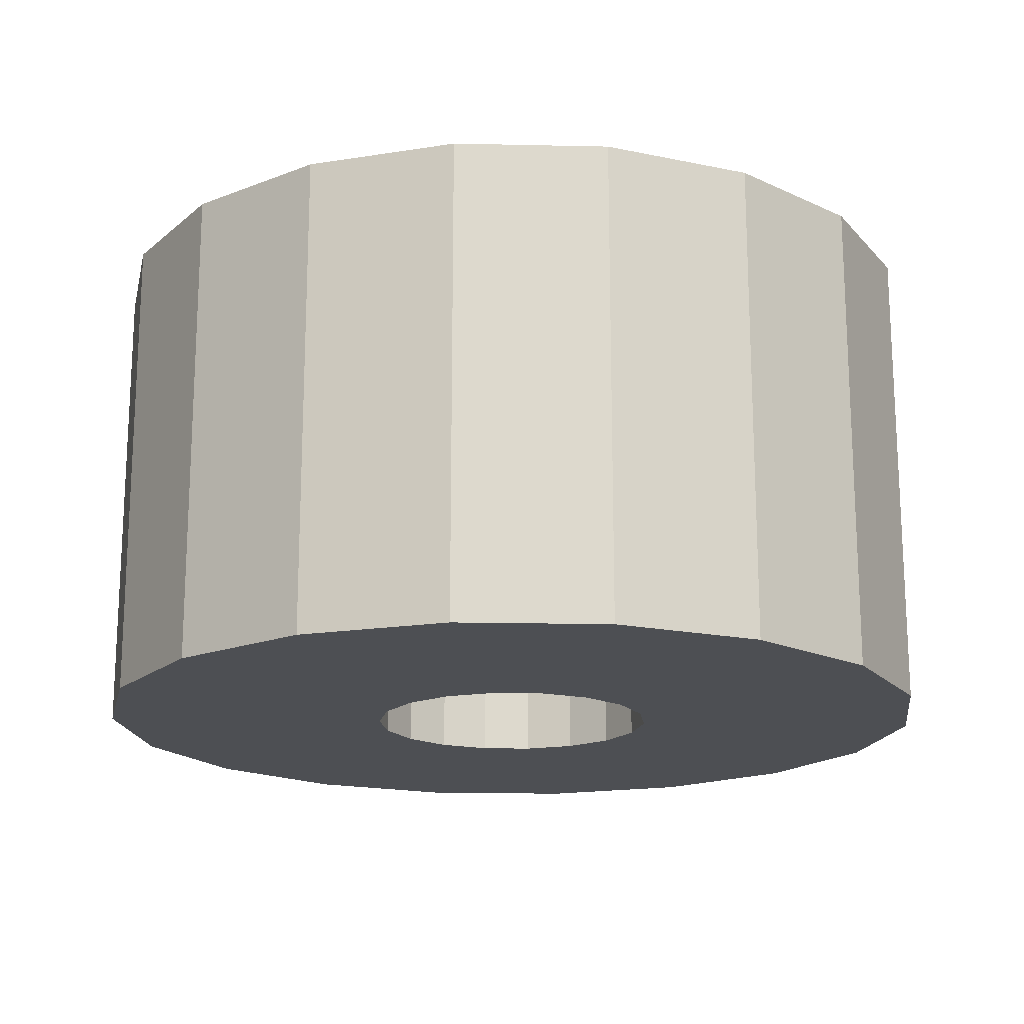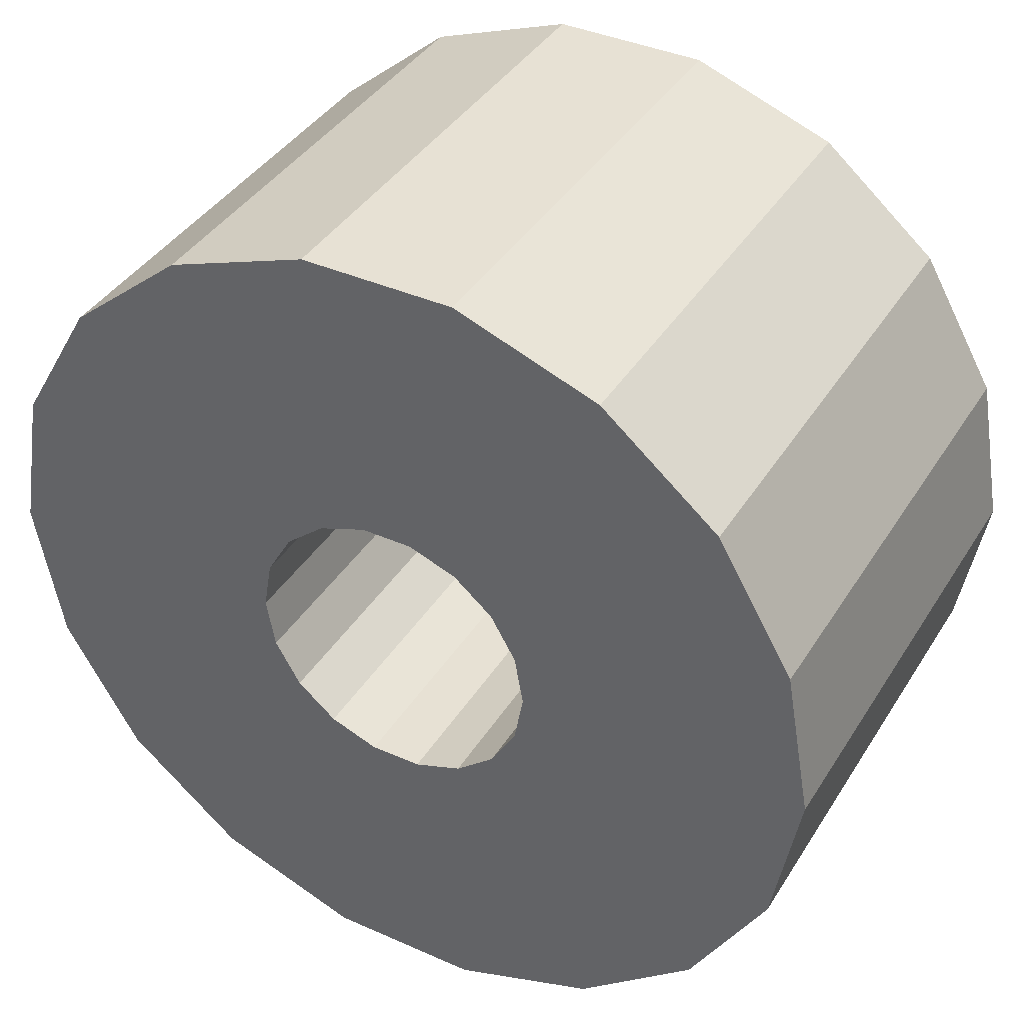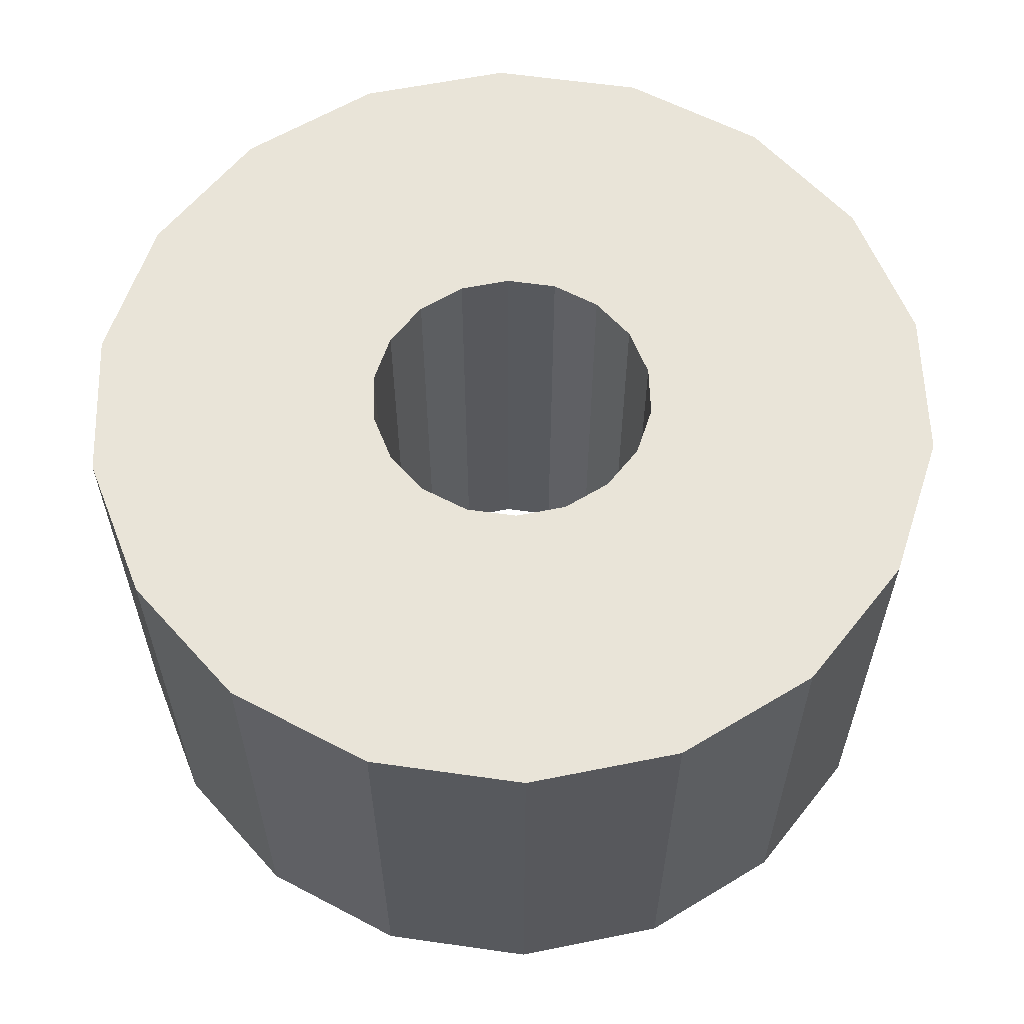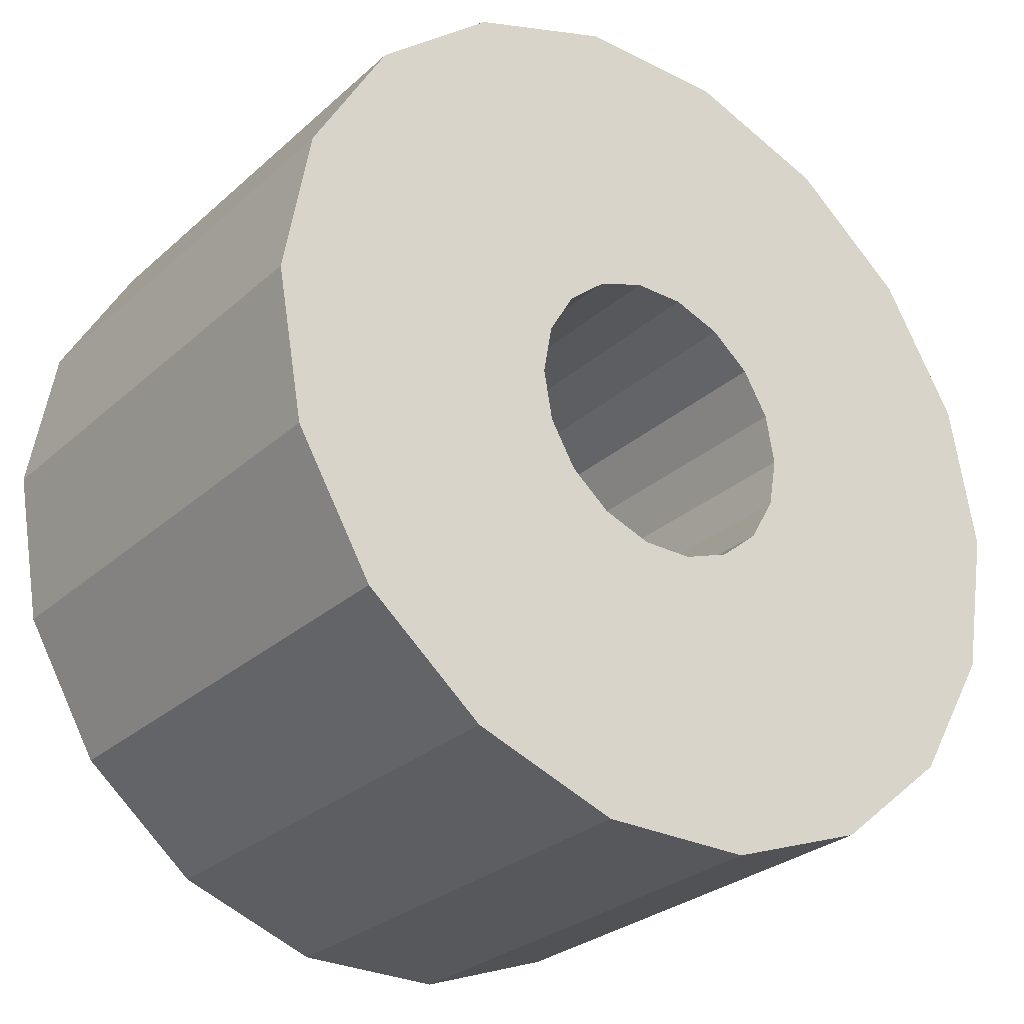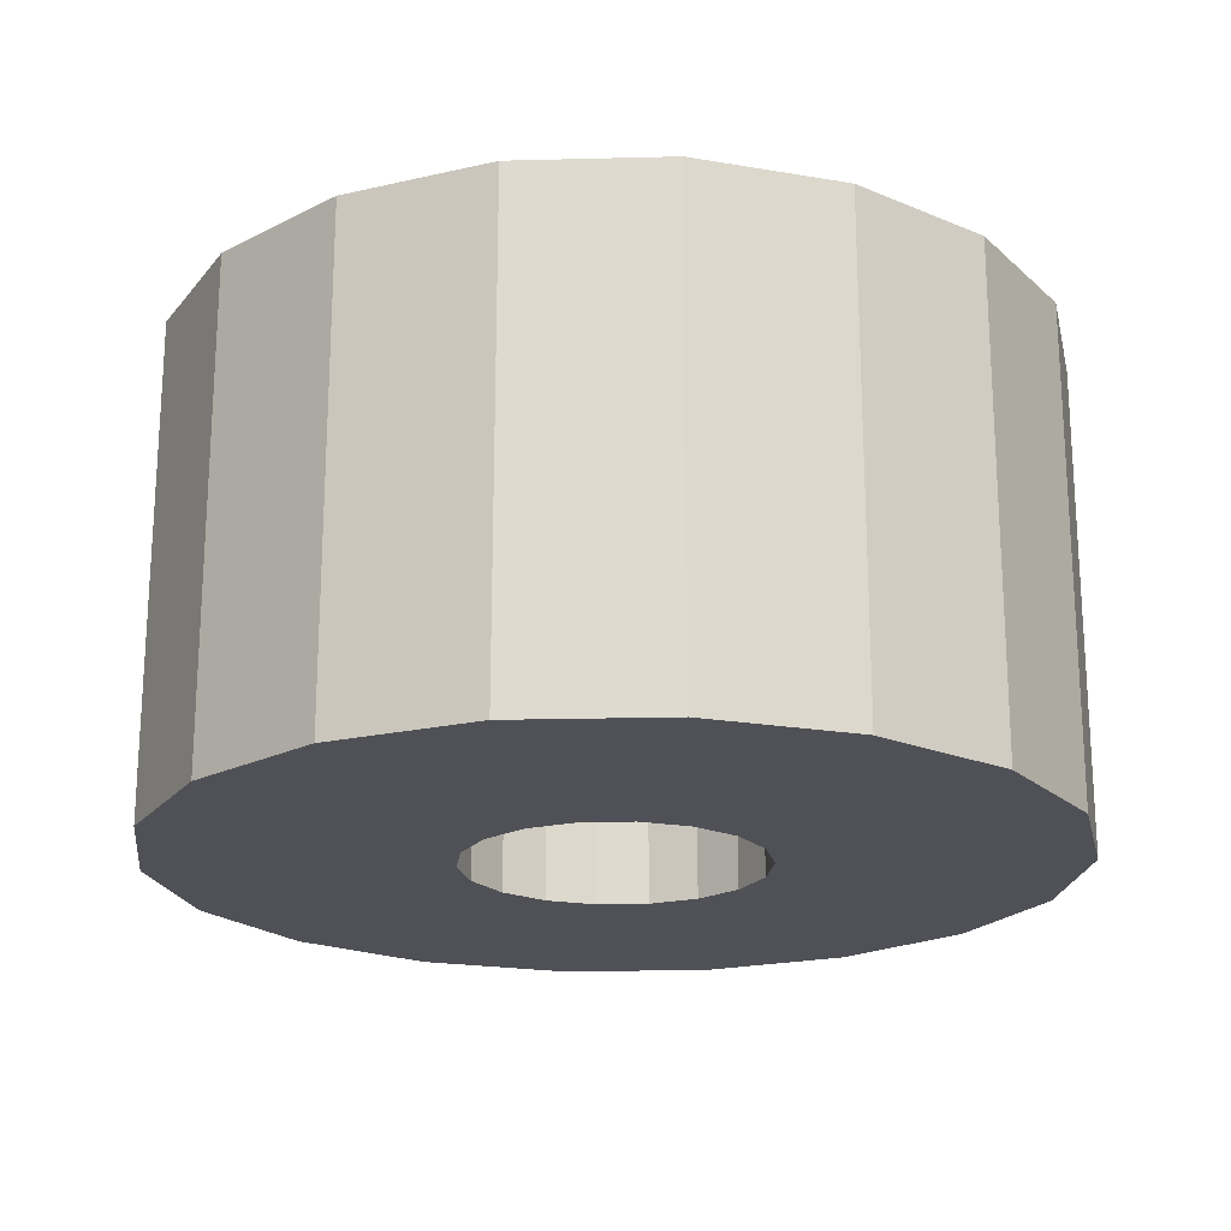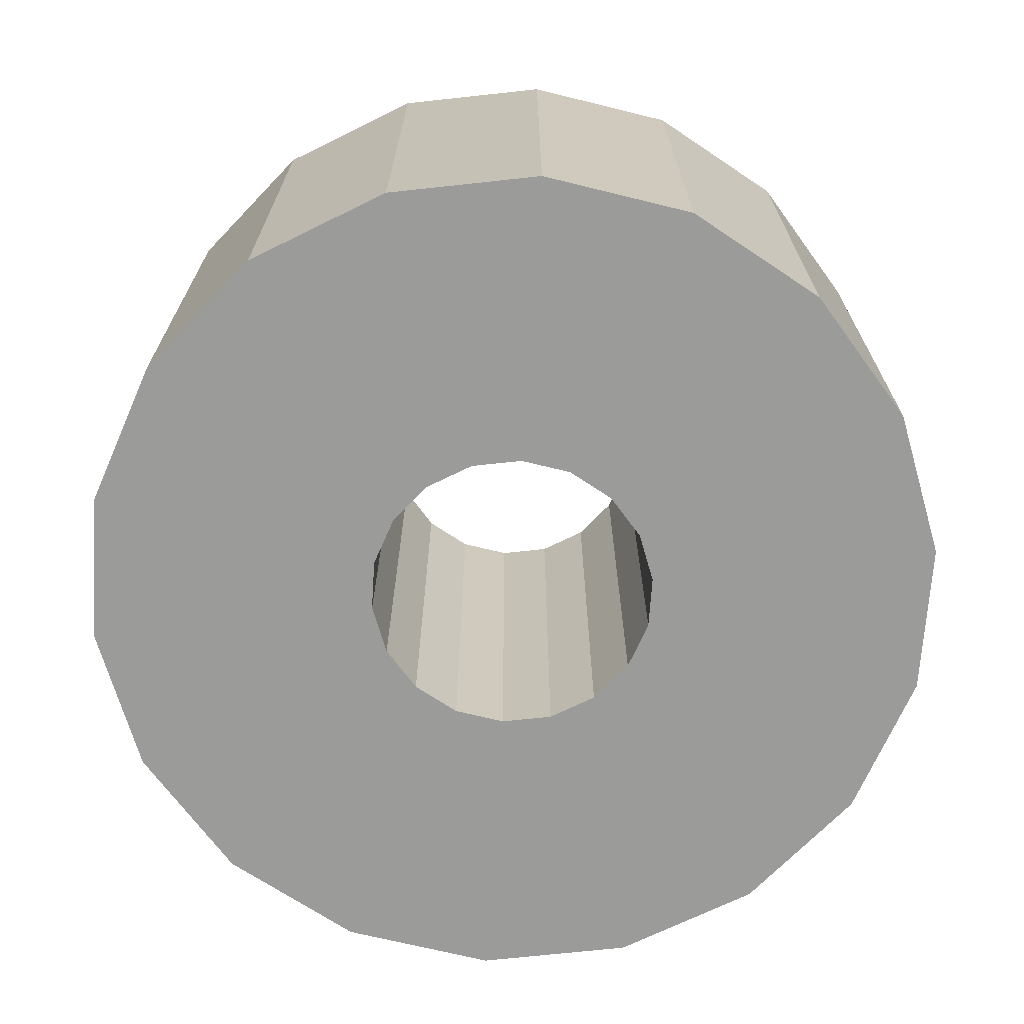
<metadata>
{"format":"obj","ext":"obj","renderer":"f3d","projection":"perspective","resolution":1024,"background":"white","views":[{"elev":-17.5,"azim":97.5,"up":"+Y"},{"elev":39.5,"azim":28.9,"up":"+Z"},{"elev":59.8,"azim":-171.7,"up":"+Y"},{"elev":-28.1,"azim":-37.1,"up":"+Z"},{"elev":-20.3,"azim":22.7,"up":"+Y"},{"elev":-69.6,"azim":-13.8,"up":"+Y"}]}
</metadata>
<code>
o Body001
v 45 25 0
v 42.29 25 15.39
v 45 -25 -0
v 42.29 -25 15.39
v 34.47 25 28.93
v 34.47 -25 28.93
v 22.5 25 38.97
v 22.5 -25 38.97
v 7.814 -25 44.32
v 7.814 25 44.32
v -7.814 25 44.32
v -7.814 -25 44.32
v -22.5 25 38.97
v -22.5 -25 38.97
v -34.47 25 28.93
v -34.47 -25 28.93
v -42.29 25 15.39
v -42.29 -25 15.39
v -45 -25 0
v -45 25 0
v -42.29 25 -15.39
v -42.29 -25 -15.39
v -34.47 25 -28.93
v -34.47 -25 -28.93
v -22.5 25 -38.97
v -22.5 -25 -38.97
v -7.814 25 -44.32
v -7.814 -25 -44.32
v 7.814 -25 -44.32
v 7.814 25 -44.32
v 22.5 25 -38.97
v 22.5 -25 -38.97
v 34.47 25 -28.93
v 34.47 -25 -28.93
v 42.29 25 -15.39
v 42.29 -25 -15.39
v 14.1 25 5.13
v 15 25 0
v 15 -25 -0
v 14.1 -25 5.13
v 11.49 25 9.642
v 11.49 -25 9.642
v 7.5 25 12.99
v 7.5 -25 12.99
v 2.605 -25 14.77
v 2.605 25 14.77
v -2.605 25 14.77
v -2.605 -25 14.77
v -7.5 25 12.99
v -7.5 -25 12.99
v -11.49 25 9.642
v -11.49 -25 9.642
v -14.1 25 5.13
v -14.1 -25 5.13
v -15 -25 -0
v -15 25 0
v -14.1 25 -5.13
v -14.1 -25 -5.13
v -11.49 25 -9.642
v -11.49 -25 -9.642
v -7.5 25 -12.99
v -7.5 -25 -12.99
v -2.605 25 -14.77
v -2.605 -25 -14.77
v 2.605 -25 -14.77
v 2.605 25 -14.77
v 7.5 25 -12.99
v 7.5 -25 -12.99
v 11.49 25 -9.642
v 11.49 -25 -9.642
v 14.1 25 -5.13
v 14.1 -25 -5.13
v 45 25 0
v 15 25 0
v 45 -25 -0
v 15 -25 -0
f 1 2 3
f 3 2 4
f 4 5 6
f 2 5 4
f 6 7 8
f 8 7 9
f 5 7 6
f 7 10 9
f 9 11 12
f 10 11 9
f 12 13 14
f 11 13 12
f 14 15 16
f 13 15 14
f 16 17 18
f 18 17 19
f 15 17 16
f 17 20 19
f 19 21 22
f 20 21 19
f 22 23 24
f 21 23 22
f 24 25 26
f 23 25 24
f 26 27 28
f 28 27 29
f 25 27 26
f 27 30 29
f 30 31 29
f 29 31 32
f 31 33 32
f 32 33 34
f 33 35 34
f 34 35 36
f 35 1 36
f 36 1 3
f 37 38 39
f 37 39 40
f 41 40 42
f 41 37 40
f 43 42 44
f 43 44 45
f 43 41 42
f 46 43 45
f 47 45 48
f 47 46 45
f 49 48 50
f 49 47 48
f 51 50 52
f 51 49 50
f 53 52 54
f 53 54 55
f 53 51 52
f 56 53 55
f 57 55 58
f 57 56 55
f 59 58 60
f 59 57 58
f 61 60 62
f 61 59 60
f 63 62 64
f 63 64 65
f 63 61 62
f 66 63 65
f 67 66 65
f 67 65 68
f 69 67 68
f 69 68 70
f 71 69 70
f 71 70 72
f 38 71 72
f 38 72 39
f 15 51 17
f 13 49 15
f 15 49 51
f 17 53 20
f 51 53 17
f 11 47 13
f 13 47 49
f 53 56 20
f 7 46 10
f 10 46 11
f 11 46 47
f 20 57 21
f 56 57 20
f 57 23 21
f 7 43 46
f 57 59 23
f 7 41 43
f 59 61 23
f 7 5 41
f 63 25 61
f 61 25 23
f 41 2 37
f 5 2 41
f 63 27 25
f 37 73 74
f 74 73 71
f 2 73 37
f 66 30 63
f 67 30 66
f 63 30 27
f 73 35 71
f 67 31 30
f 69 33 67
f 71 33 69
f 67 33 31
f 35 33 71
f 52 14 16
f 50 14 52
f 54 16 18
f 54 52 16
f 48 12 14
f 48 14 50
f 55 18 19
f 55 54 18
f 45 8 9
f 45 9 12
f 45 12 48
f 58 19 22
f 58 55 19
f 44 8 45
f 60 22 24
f 60 58 22
f 42 8 44
f 6 8 42
f 26 62 60
f 26 60 24
f 4 42 40
f 4 6 42
f 28 64 62
f 28 65 64
f 28 62 26
f 75 40 76
f 75 4 40
f 29 65 28
f 36 76 72
f 36 75 76
f 32 65 29
f 32 68 65
f 34 36 72
f 34 68 32
f 34 70 68
f 34 72 70

</code>
